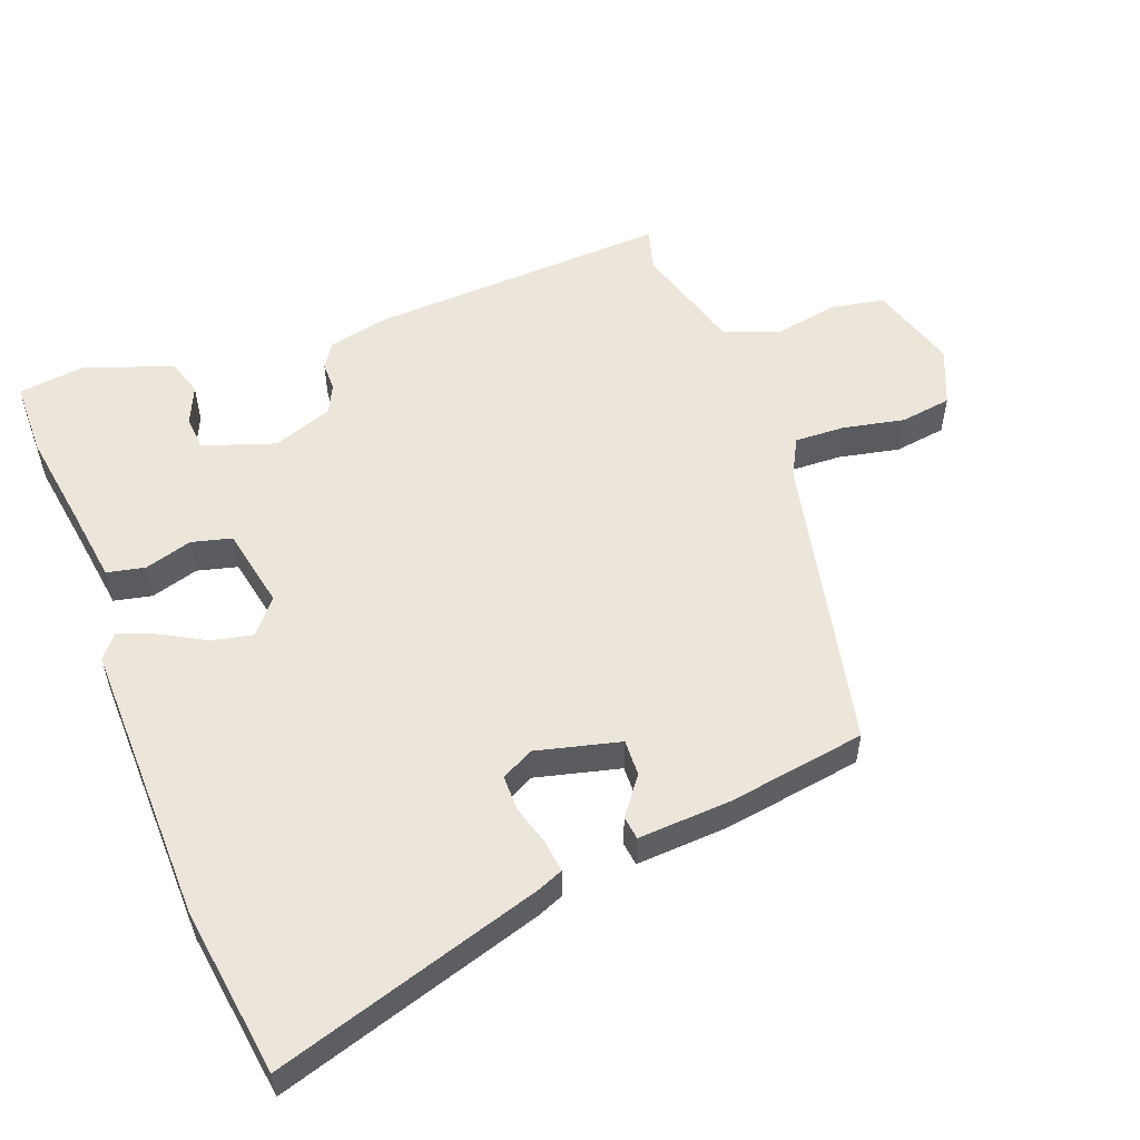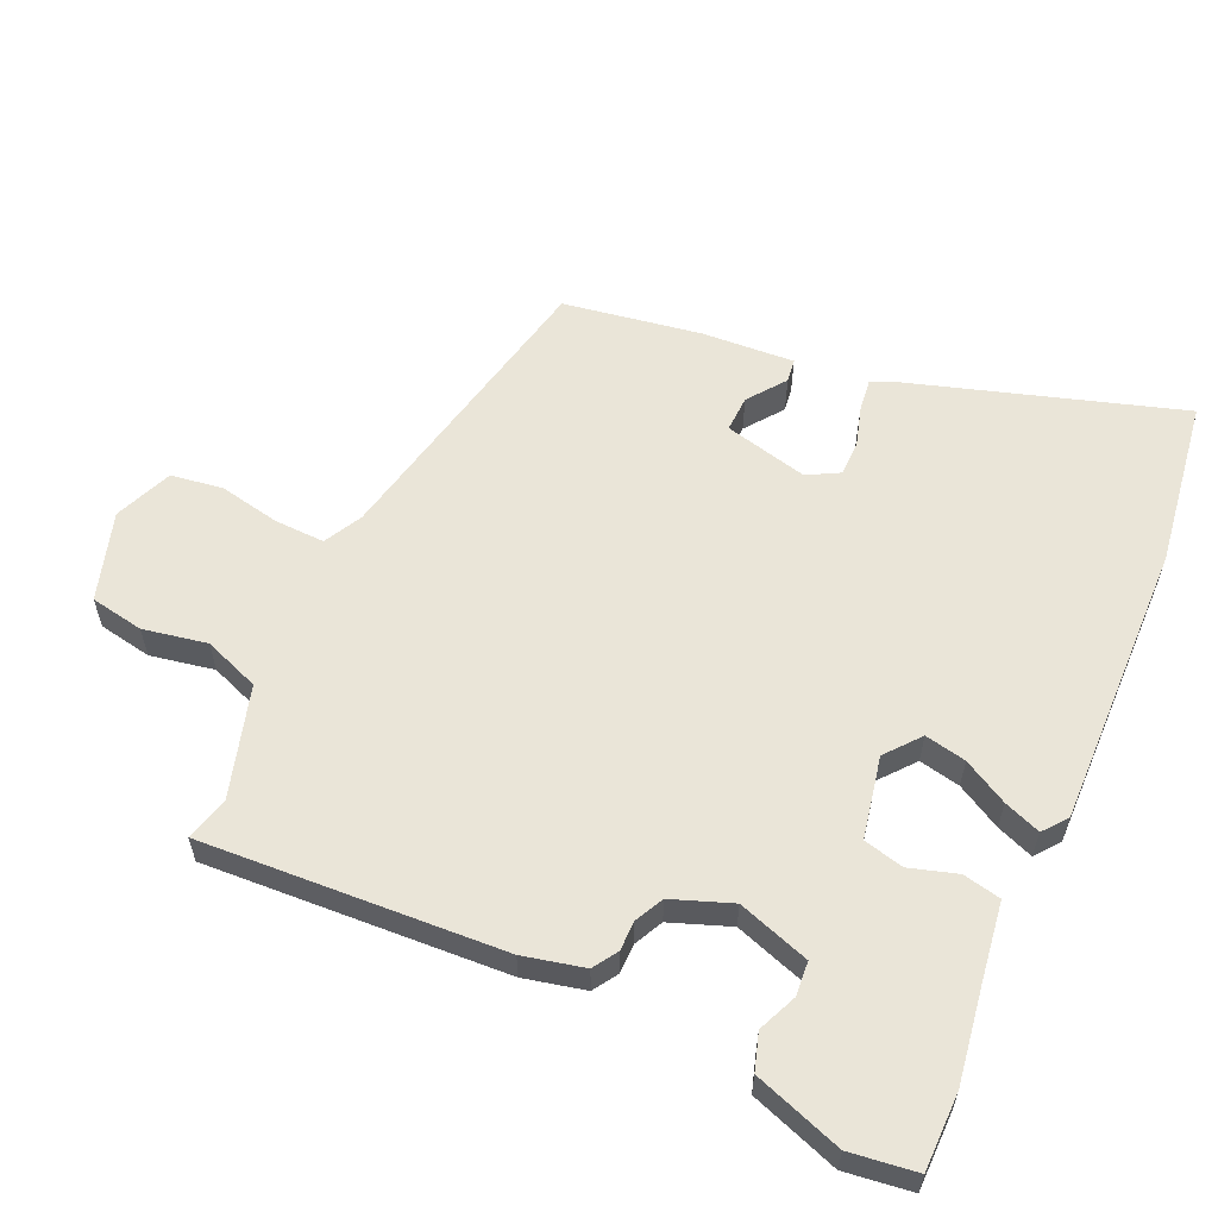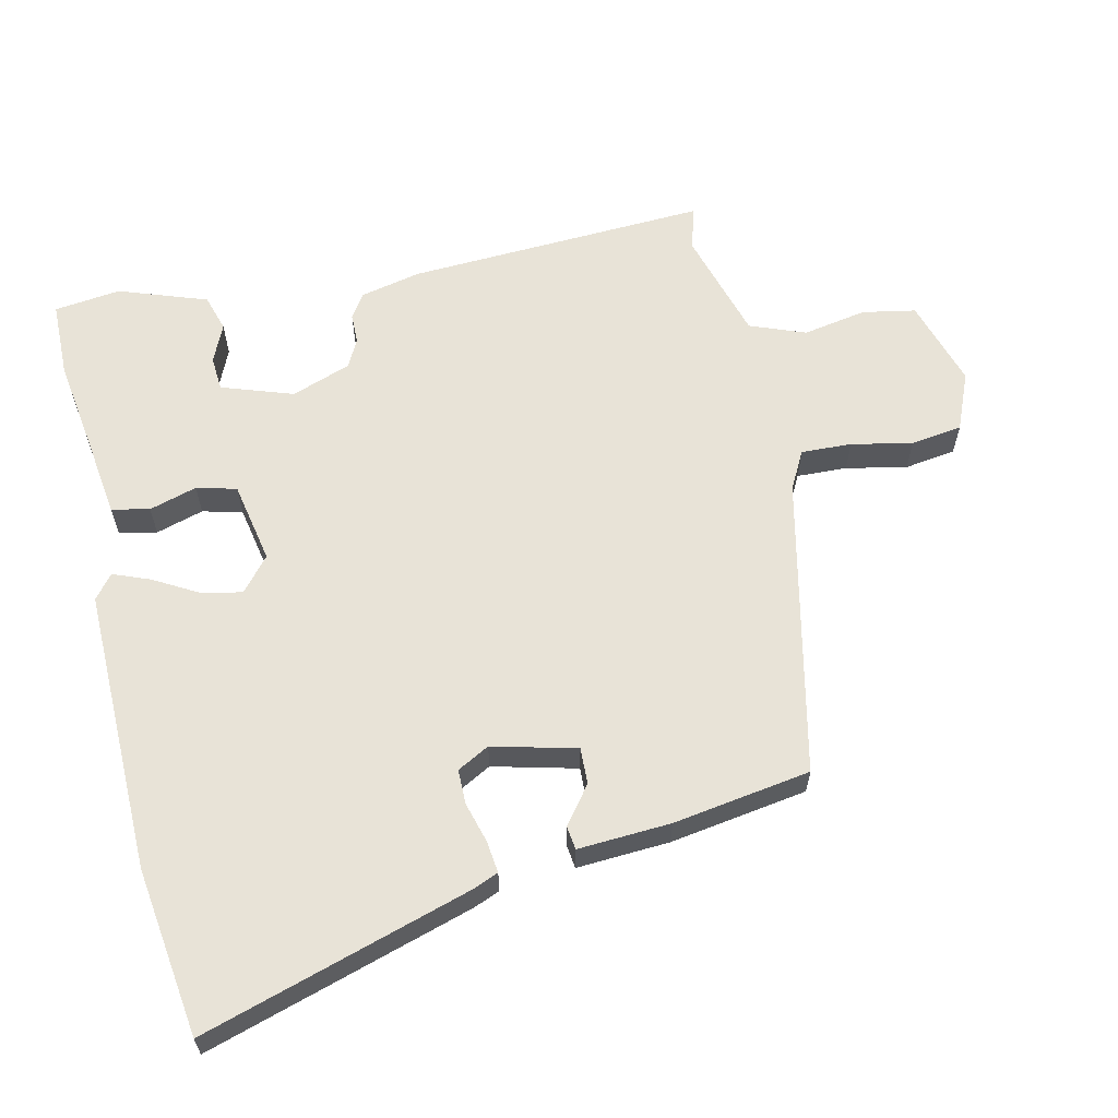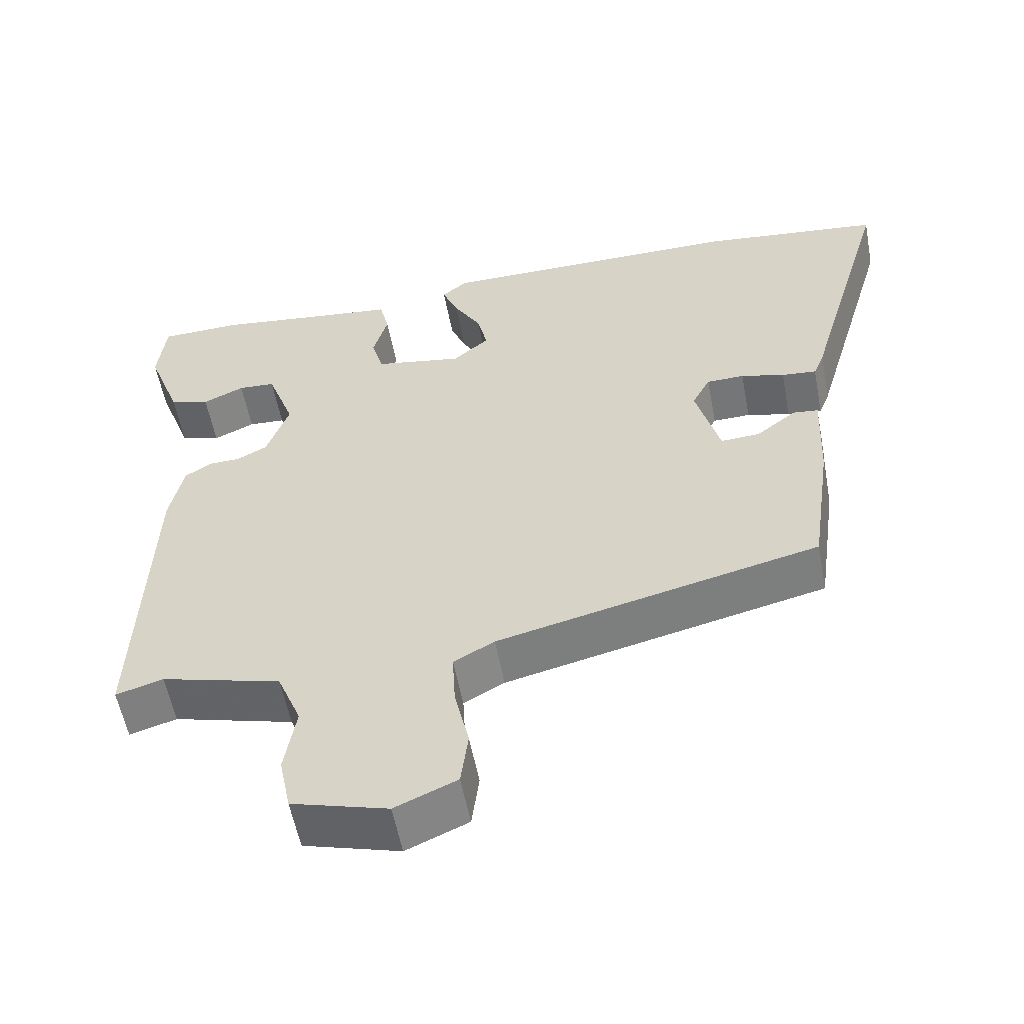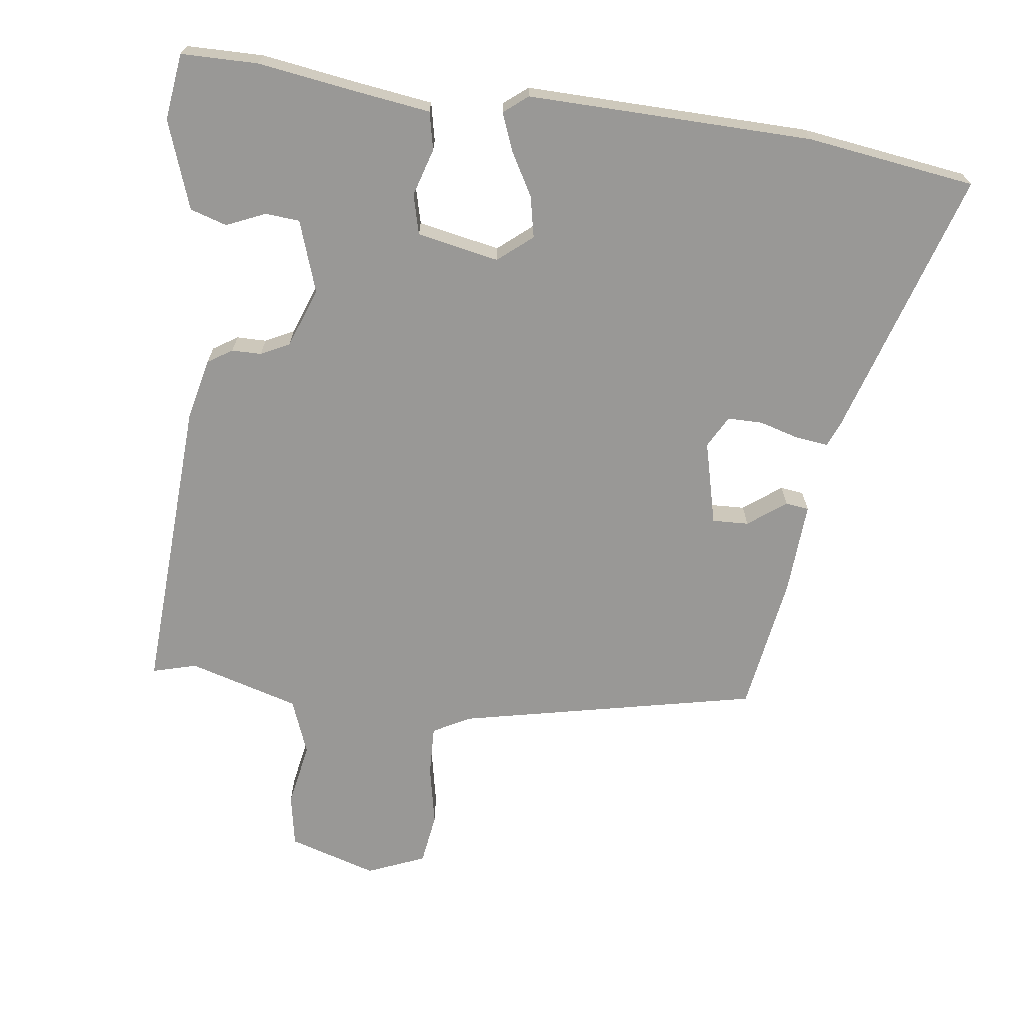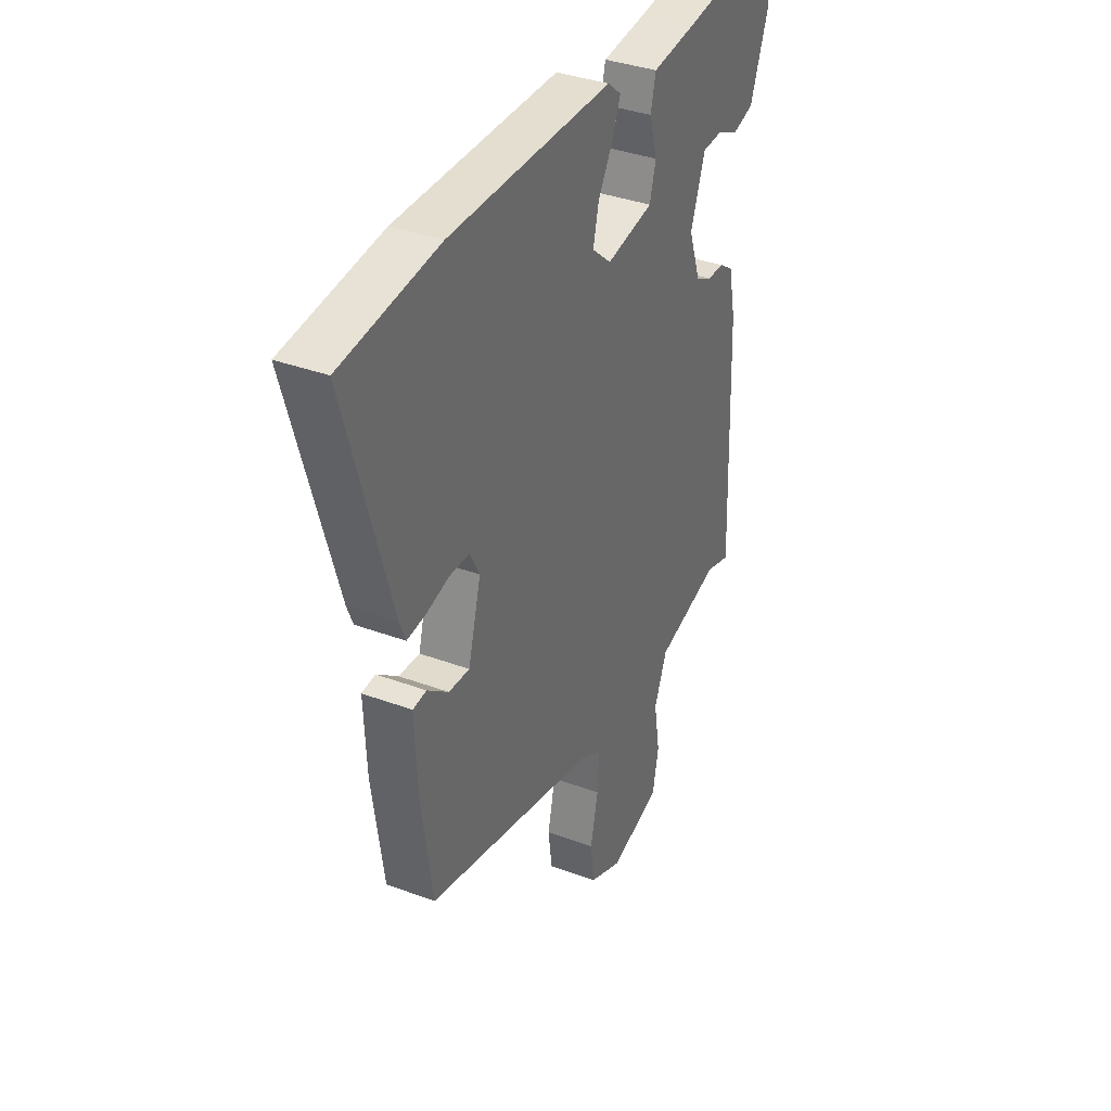
<metadata>
{"format":"obj","ext":"obj","renderer":"f3d","projection":"perspective","resolution":1024,"background":"white","views":[{"elev":54.2,"azim":68.3,"up":"+Y"},{"elev":58.7,"azim":-66.9,"up":"+Y"},{"elev":61.5,"azim":76.4,"up":"+Y"},{"elev":-56.5,"azim":10.7,"up":"+Z"},{"elev":-68.6,"azim":-8.5,"up":"+Y"},{"elev":36.3,"azim":115.9,"up":"+Z"}]}
</metadata>
<code>
v 0.401 0.07 0.512
v 0.652 0.07 0.481
v 0.536 0.07 0.081
v 0.521 0.07 0.043
v 0.473 0.07 0.048
v 0.413 0.07 0.064
v 0.361 0.07 0.063
v 0.336 0.07 0.015
v 0.369 0.07 -0.109
v 0.423 0.07 -0.106
v 0.478 0.07 -0.063
v 0.513 0.07 -0.067
v 0.507 0.07 -0.205
v 0.478 0.07 -0.41
v 0.036 0.07 -0.513
v -0.02 0.07 -0.544
v -0.016 0.07 -0.619
v 0.004 0.07 -0.709
v -0.006 0.07 -0.786
v -0.091 0.07 -0.823
v -0.223 0.07 -0.785
v -0.239 0.07 -0.706
v -0.223 0.07 -0.611
v -0.256 0.07 -0.529
v -0.421 0.07 -0.484
v -0.486 0.07 -0.503
v -0.47 0.07 -0.056
v -0.451 0.07 0.035
v -0.415 0.07 0.059
v -0.371 0.07 0.06
v -0.329 0.07 0.082
v -0.298 0.07 0.171
v -0.336 0.07 0.277
v -0.387 0.07 0.28
v -0.444 0.07 0.254
v -0.499 0.07 0.27
v -0.547 0.07 0.4
v -0.536 0.07 0.499
v -0.422 0.07 0.502
v -0.279 0.07 0.483
v -0.164 0.07 0.469
v -0.151 0.07 0.413
v -0.171 0.07 0.342
v -0.155 0.07 0.283
v -0.033 0.07 0.261
v 0.017 0.07 0.304
v 0.003 0.07 0.365
v -0.035 0.07 0.43
v -0.057 0.07 0.484
v -0.022 0.07 0.513
v 0.401 0 0.512
v 0.652 0 0.481
v 0.536 0 0.081
v 0.521 0 0.043
v 0.473 0 0.048
v 0.413 0 0.064
v 0.361 0 0.063
v 0.336 0 0.015
v 0.369 0 -0.109
v 0.423 0 -0.106
v 0.478 0 -0.063
v 0.513 0 -0.067
v 0.507 0 -0.205
v 0.478 0 -0.41
v 0.036 0 -0.513
v -0.02 0 -0.544
v -0.016 0 -0.619
v 0.004 0 -0.709
v -0.006 0 -0.786
v -0.091 0 -0.823
v -0.223 0 -0.785
v -0.239 0 -0.706
v -0.223 0 -0.611
v -0.256 0 -0.529
v -0.421 0 -0.484
v -0.486 0 -0.503
v -0.47 0 -0.056
v -0.451 0 0.035
v -0.415 0 0.059
v -0.371 0 0.06
v -0.329 0 0.082
v -0.298 0 0.171
v -0.336 0 0.277
v -0.387 0 0.28
v -0.444 0 0.254
v -0.499 0 0.27
v -0.547 0 0.4
v -0.536 0 0.499
v -0.422 0 0.502
v -0.279 0 0.483
v -0.164 0 0.469
v -0.151 0 0.413
v -0.171 0 0.342
v -0.155 0 0.283
v -0.033 0 0.261
v 0.017 0 0.304
v 0.003 0 0.365
v -0.035 0 0.43
v -0.057 0 0.484
v -0.022 0 0.513
f 47 48 49 50
f 46 47 50 1
f 45 46 1 2
f 40 41 42 43
f 40 43 44
f 39 40 44
f 38 39 44
f 37 38 44
f 34 35 36 37
f 33 34 37 44
f 32 33 44 45
f 27 28 29 30
f 25 26 27 30
f 24 25 30 31
f 23 24 31 32
f 21 22 23
f 20 21 23
f 17 18 19 20
f 16 17 20 23
f 15 16 23 32
f 10 11 12 13
f 9 10 13 14
f 3 4 5 6
f 3 6 7
f 2 3 7
f 45 2 7
f 32 45 7 8
f 9 14 15 32
f 8 9 32
f 100 99 98 97
f 51 100 97 96
f 52 51 96 95
f 93 92 91 90
f 94 93 90
f 94 90 89
f 94 89 88
f 94 88 87
f 87 86 85 84
f 94 87 84 83
f 95 94 83 82
f 80 79 78 77
f 80 77 76 75
f 81 80 75 74
f 82 81 74 73
f 73 72 71
f 73 71 70
f 70 69 68 67
f 73 70 67 66
f 82 73 66 65
f 63 62 61 60
f 64 63 60 59
f 56 55 54 53
f 57 56 53
f 57 53 52
f 57 52 95
f 58 57 95 82
f 82 65 64 59
f 82 59 58
f 1 51 52 2
f 2 52 53 3
f 3 53 54 4
f 4 54 55 5
f 5 55 56 6
f 6 56 57 7
f 7 57 58 8
f 8 58 59 9
f 9 59 60 10
f 10 60 61 11
f 11 61 62 12
f 12 62 63 13
f 13 63 64 14
f 14 64 65 15
f 15 65 66 16
f 16 66 67 17
f 17 67 68 18
f 18 68 69 19
f 19 69 70 20
f 20 70 71 21
f 21 71 72 22
f 22 72 73 23
f 23 73 74 24
f 24 74 75 25
f 25 75 76 26
f 26 76 77 27
f 27 77 78 28
f 28 78 79 29
f 29 79 80 30
f 30 80 81 31
f 31 81 82 32
f 32 82 83 33
f 33 83 84 34
f 34 84 85 35
f 35 85 86 36
f 36 86 87 37
f 37 87 88 38
f 38 88 89 39
f 39 89 90 40
f 40 90 91 41
f 41 91 92 42
f 42 92 93 43
f 43 93 94 44
f 44 94 95 45
f 45 95 96 46
f 46 96 97 47
f 47 97 98 48
f 48 98 99 49
f 49 99 100 50
f 50 100 51 1

</code>
